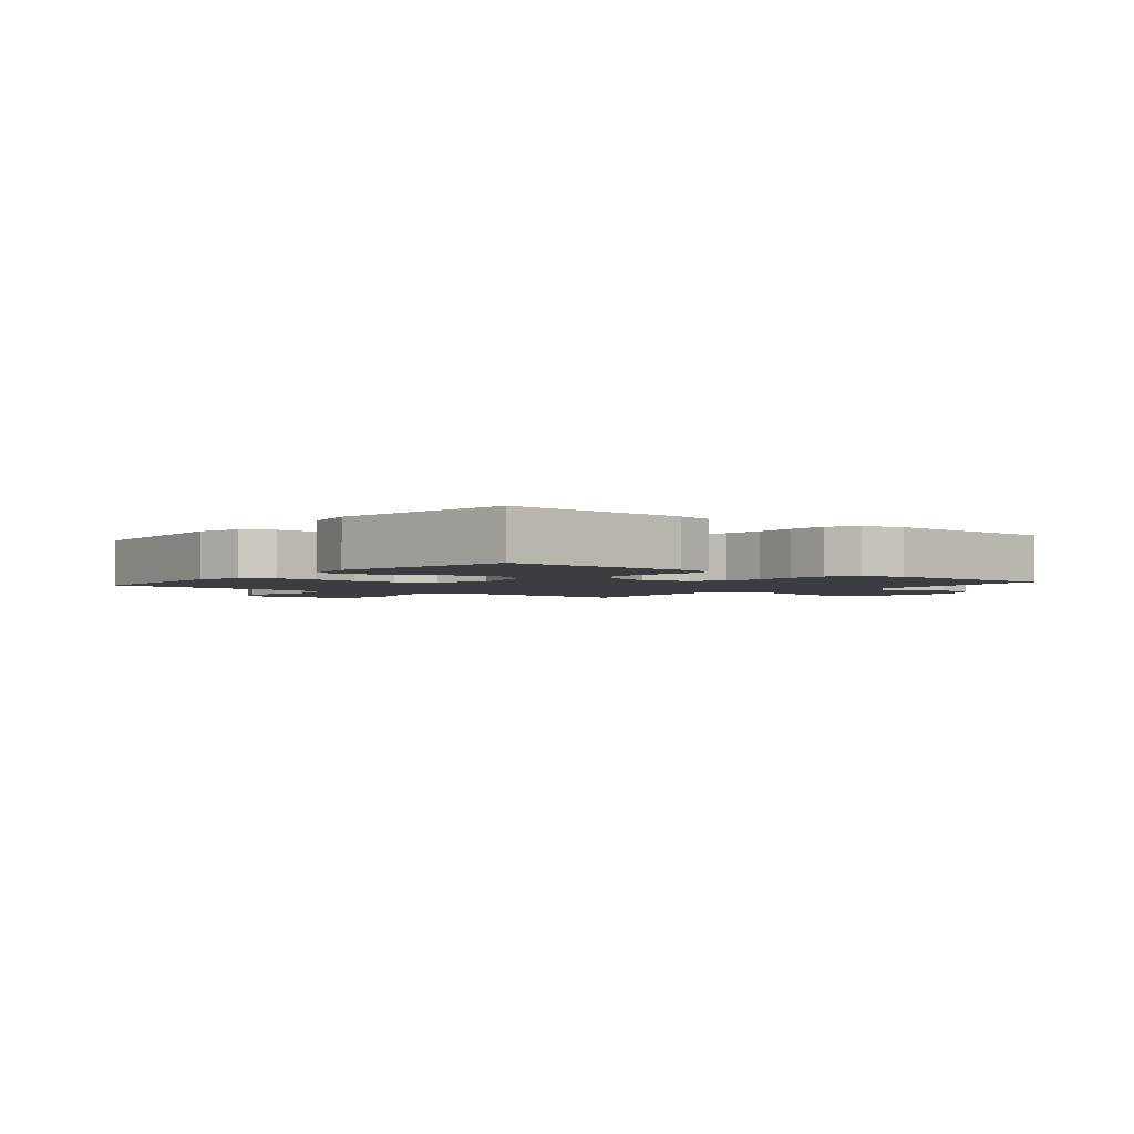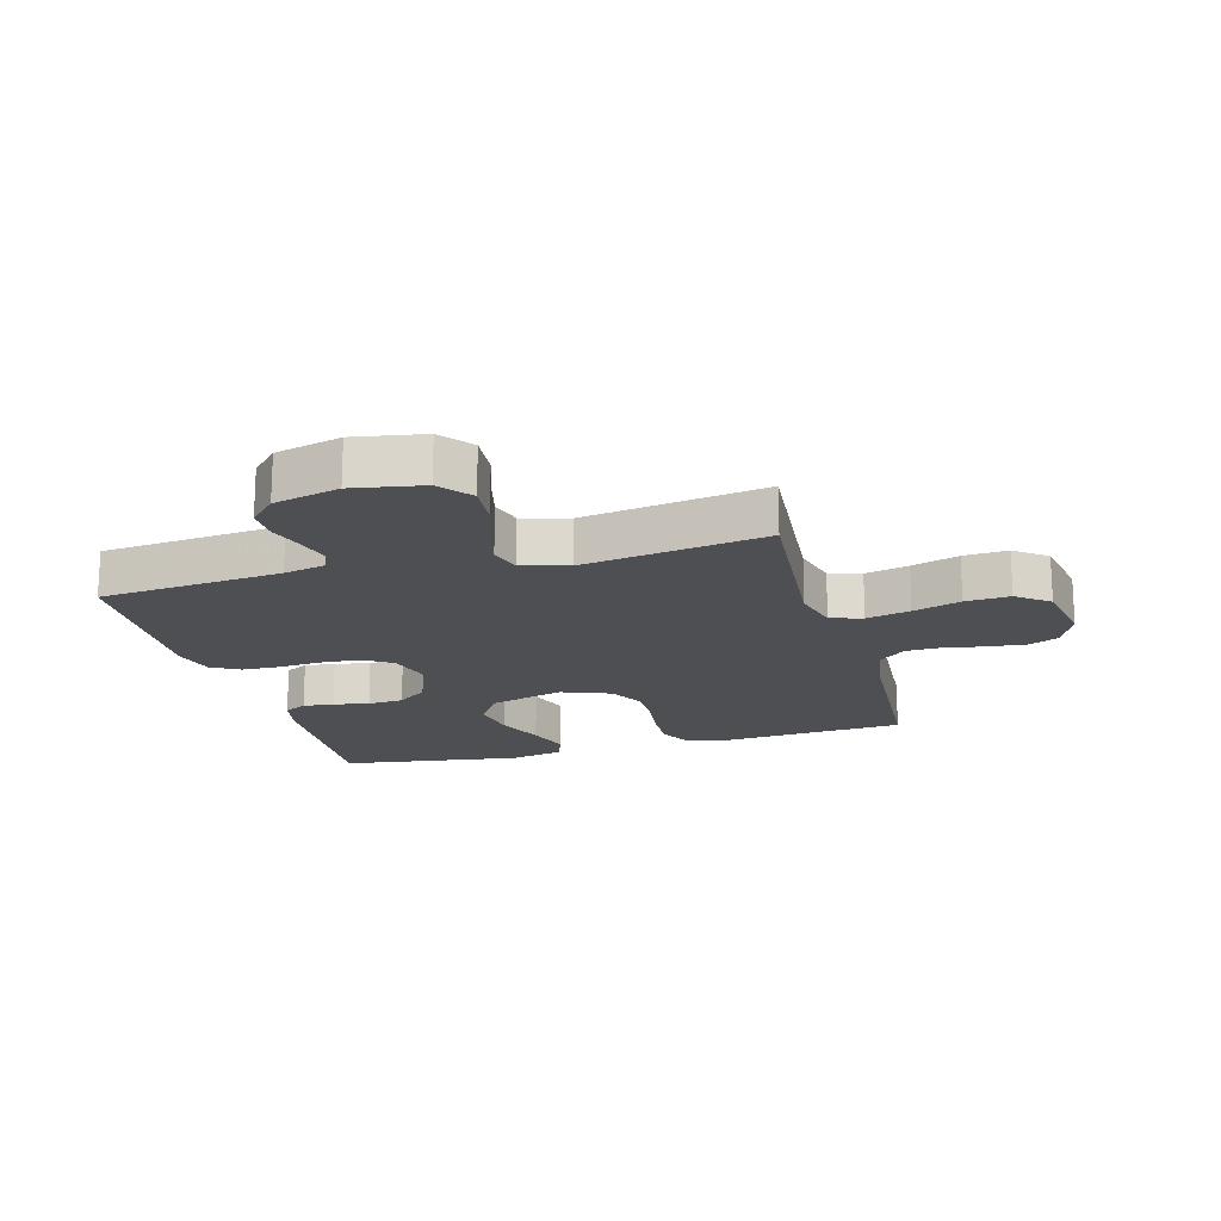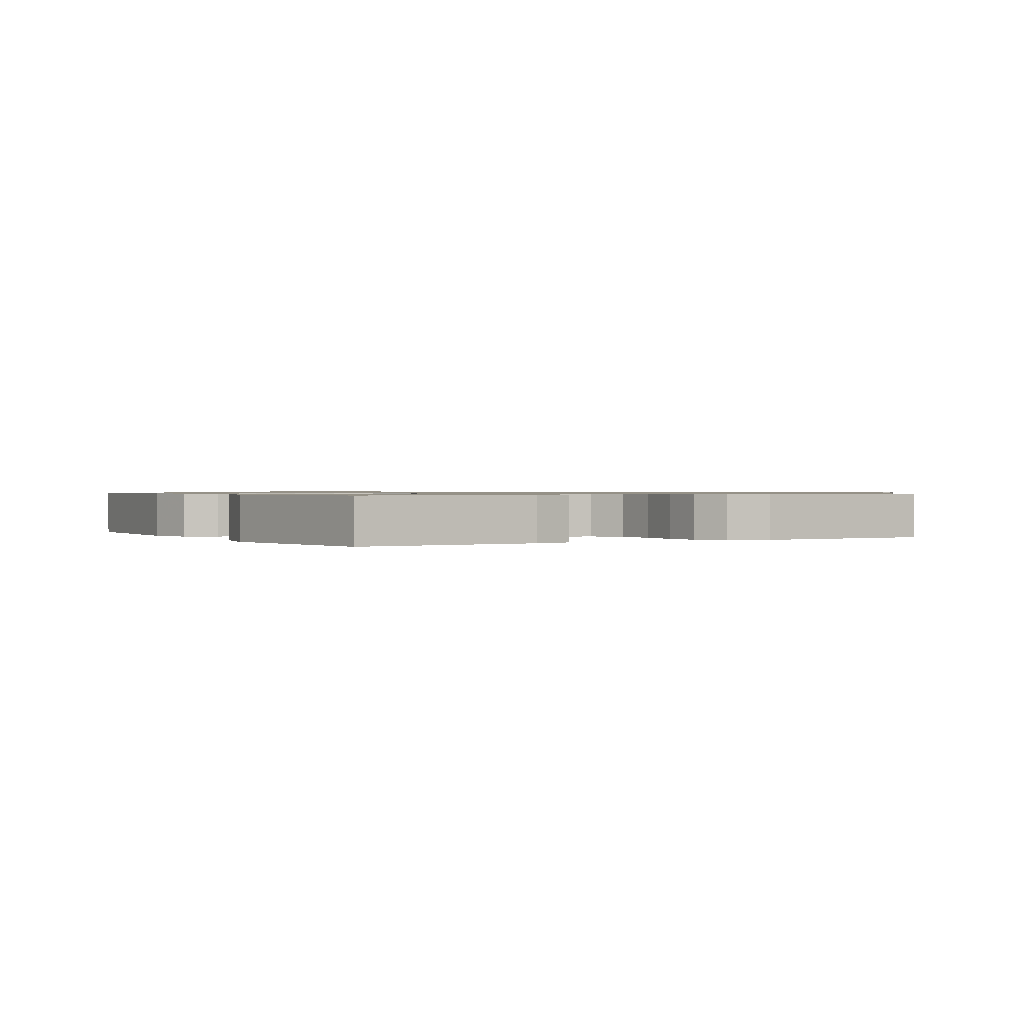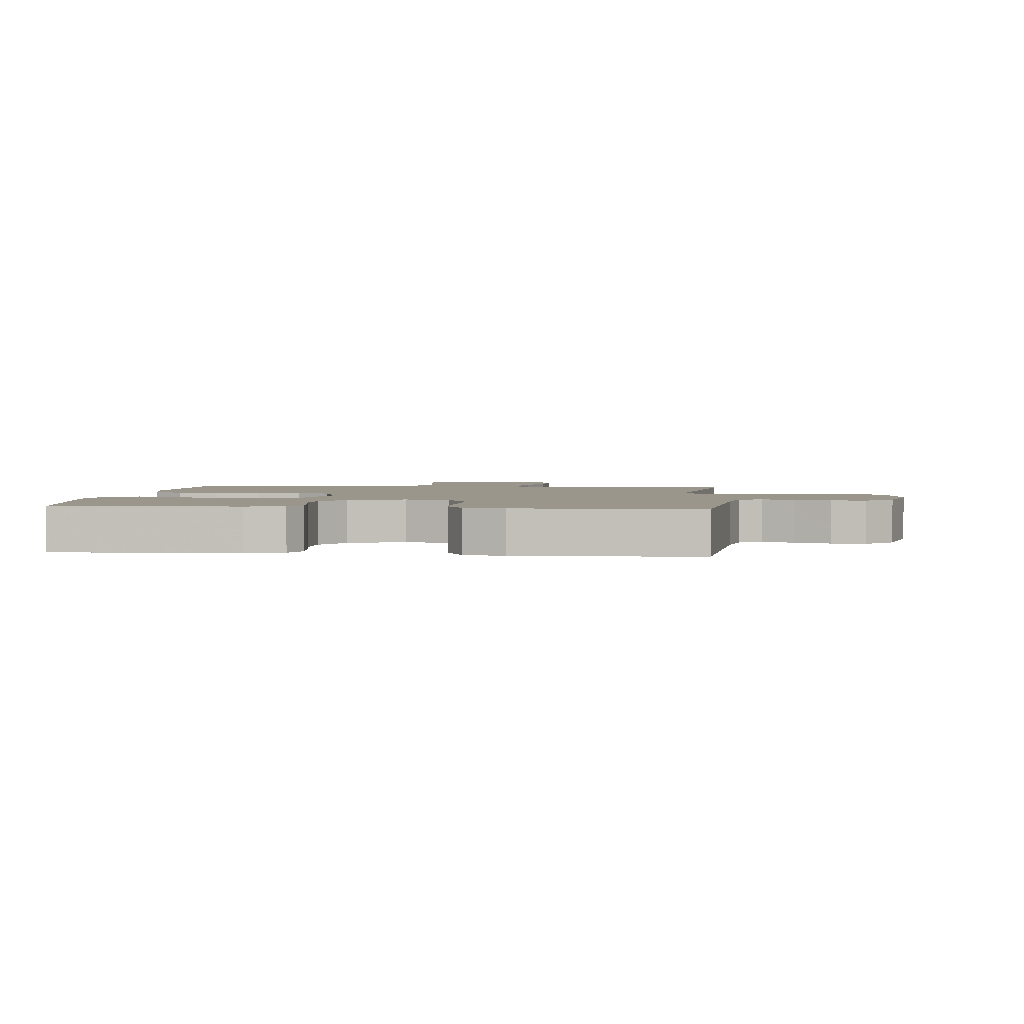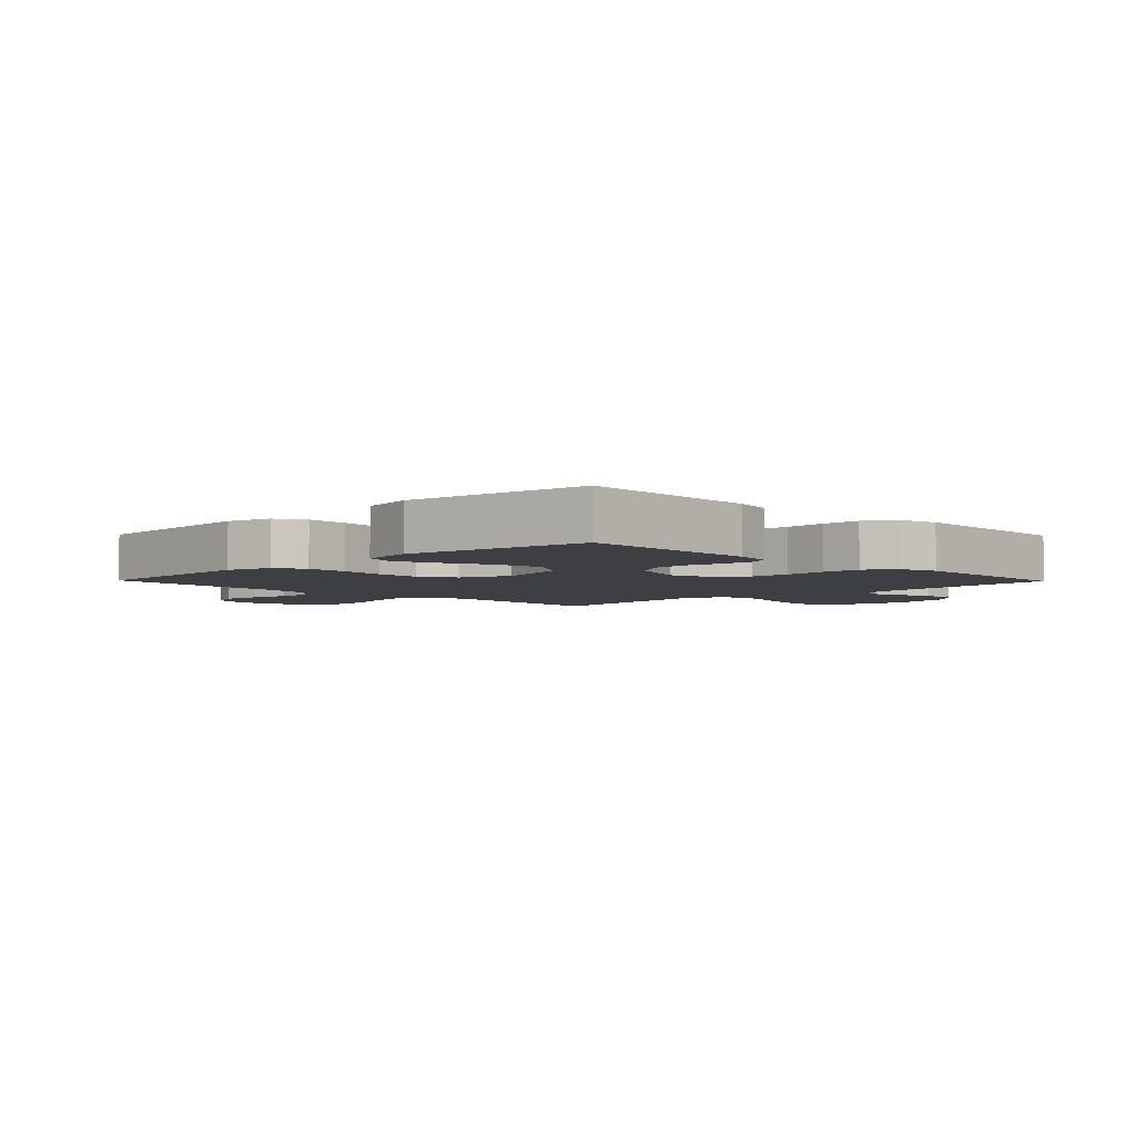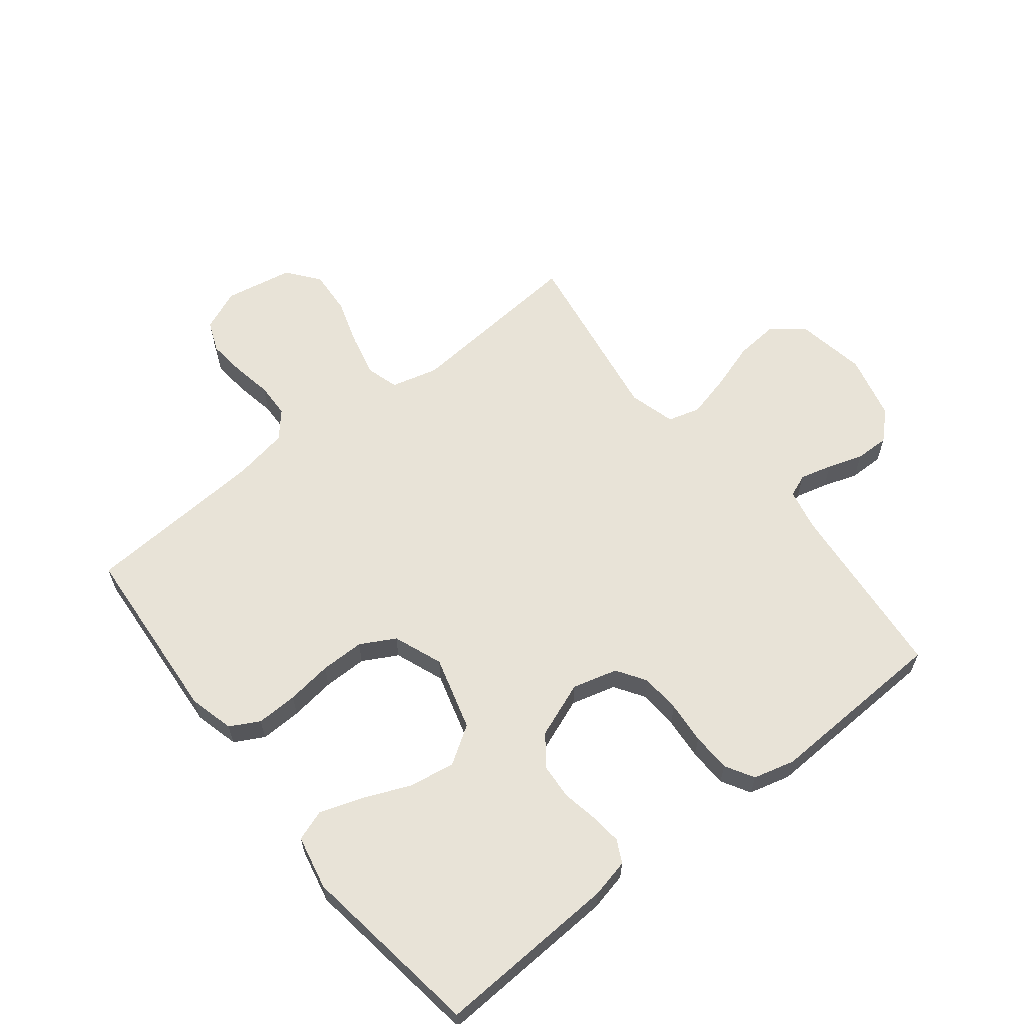
<metadata>
{"format":"obj","ext":"obj","renderer":"f3d","projection":"perspective","resolution":1024,"background":"white","views":[{"elev":-2.5,"azim":140.8,"up":"+Y"},{"elev":-17.9,"azim":-74.6,"up":"+Y"},{"elev":0.8,"azim":149.7,"up":"+Y"},{"elev":2.5,"azim":-174.1,"up":"+Y"},{"elev":-4.1,"azim":134.3,"up":"+Y"},{"elev":61.5,"azim":141.6,"up":"+Y"}]}
</metadata>
<code>
v -0.5 0.07 0.5
v -0.2 0.07 0.475
v -0.123 0.07 0.495
v -0.107 0.07 0.548
v -0.124 0.07 0.62
v -0.149 0.07 0.698
v -0.154 0.07 0.771
v -0.113 0.07 0.824
v 0 0.07 0.845
v 0.068 0.07 0.816
v 0.089 0.07 0.765
v 0.083 0.07 0.702
v 0.071 0.07 0.636
v 0.073 0.07 0.578
v 0.11 0.07 0.535
v 0.2 0.07 0.519
v 0.5 0.07 0.5
v 0.522 0.07 0.2
v 0.503 0.07 0.126
v 0.455 0.07 0.1
v 0.387 0.07 0.102
v 0.312 0.07 0.112
v 0.24 0.07 0.112
v 0.183 0.07 0.081
v 0.152 0.07 0
v 0.187 0.07 -0.122
v 0.249 0.07 -0.162
v 0.324 0.07 -0.15
v 0.402 0.07 -0.117
v 0.472 0.07 -0.093
v 0.523 0.07 -0.111
v 0.542 0.07 -0.2
v 0.5 0.07 -0.5
v 0.2 0.07 -0.485
v 0.137 0.07 -0.471
v 0.118 0.07 -0.434
v 0.123 0.07 -0.383
v 0.134 0.07 -0.324
v 0.13 0.07 -0.265
v 0.092 0.07 -0.215
v 0 0.07 -0.18
v -0.074 0.07 -0.2
v -0.105 0.07 -0.248
v -0.109 0.07 -0.313
v -0.103 0.07 -0.383
v -0.105 0.07 -0.447
v -0.132 0.07 -0.494
v -0.2 0.07 -0.512
v -0.5 0.07 -0.5
v -0.529 0.07 -0.2
v -0.544 0.07 -0.132
v -0.581 0.07 -0.117
v -0.634 0.07 -0.131
v -0.692 0.07 -0.15
v -0.748 0.07 -0.151
v -0.793 0.07 -0.108
v -0.82 0.07 0
v -0.8 0.07 0.115
v -0.748 0.07 0.157
v -0.676 0.07 0.151
v -0.598 0.07 0.126
v -0.526 0.07 0.108
v -0.473 0.07 0.123
v -0.452 0.07 0.2
v -0.5 0 0.5
v -0.2 0 0.475
v -0.123 0 0.495
v -0.107 0 0.548
v -0.124 0 0.62
v -0.149 0 0.698
v -0.154 0 0.771
v -0.113 0 0.824
v 0 0 0.845
v 0.068 0 0.816
v 0.089 0 0.765
v 0.083 0 0.702
v 0.071 0 0.636
v 0.073 0 0.578
v 0.11 0 0.535
v 0.2 0 0.519
v 0.5 0 0.5
v 0.522 0 0.2
v 0.503 0 0.126
v 0.455 0 0.1
v 0.387 0 0.102
v 0.312 0 0.112
v 0.24 0 0.112
v 0.183 0 0.081
v 0.152 0 0
v 0.187 0 -0.122
v 0.249 0 -0.162
v 0.324 0 -0.15
v 0.402 0 -0.117
v 0.472 0 -0.093
v 0.523 0 -0.111
v 0.542 0 -0.2
v 0.5 0 -0.5
v 0.2 0 -0.485
v 0.137 0 -0.471
v 0.118 0 -0.434
v 0.123 0 -0.383
v 0.134 0 -0.324
v 0.13 0 -0.265
v 0.092 0 -0.215
v 0 0 -0.18
v -0.074 0 -0.2
v -0.105 0 -0.248
v -0.109 0 -0.313
v -0.103 0 -0.383
v -0.105 0 -0.447
v -0.132 0 -0.494
v -0.2 0 -0.512
v -0.5 0 -0.5
v -0.529 0 -0.2
v -0.544 0 -0.132
v -0.581 0 -0.117
v -0.634 0 -0.131
v -0.692 0 -0.15
v -0.748 0 -0.151
v -0.793 0 -0.108
v -0.82 0 0
v -0.8 0 0.115
v -0.748 0 0.157
v -0.676 0 0.151
v -0.598 0 0.126
v -0.526 0 0.108
v -0.473 0 0.123
v -0.452 0 0.2
f 59 60 61
f 58 59 61
f 57 58 61
f 56 57 61
f 55 56 61
f 54 55 61
f 53 54 61
f 52 53 61 62
f 51 52 62 63
f 48 49 50
f 47 48 50
f 46 47 50
f 45 46 50
f 44 45 50
f 50 51 63
f 44 50 63
f 43 44 63
f 36 37 38
f 35 36 38
f 34 35 38
f 33 34 38
f 32 33 38
f 31 32 38
f 30 31 38
f 29 30 38
f 28 29 38
f 27 28 38 39
f 26 27 39 40
f 20 21 22
f 19 20 22
f 18 19 22
f 17 18 22
f 16 17 22
f 15 16 22 23
f 14 15 23 24
f 11 12 13
f 10 11 13
f 9 10 13
f 8 9 13
f 7 8 13
f 6 7 13
f 5 6 13
f 4 5 13 14
f 14 24 25
f 4 14 25
f 3 4 25
f 64 1 2
f 64 2 3
f 63 64 3
f 43 63 3
f 42 43 3
f 3 25 26
f 42 3 26
f 41 42 26
f 26 40 41
f 125 124 123
f 125 123 122
f 125 122 121
f 125 121 120
f 125 120 119
f 125 119 118
f 125 118 117
f 126 125 117 116
f 127 126 116 115
f 114 113 112
f 114 112 111
f 114 111 110
f 114 110 109
f 114 109 108
f 127 115 114
f 127 114 108
f 127 108 107
f 102 101 100
f 102 100 99
f 102 99 98
f 102 98 97
f 102 97 96
f 102 96 95
f 102 95 94
f 102 94 93
f 102 93 92
f 103 102 92 91
f 104 103 91 90
f 86 85 84
f 86 84 83
f 86 83 82
f 86 82 81
f 86 81 80
f 87 86 80 79
f 88 87 79 78
f 77 76 75
f 77 75 74
f 77 74 73
f 77 73 72
f 77 72 71
f 77 71 70
f 77 70 69
f 78 77 69 68
f 89 88 78
f 89 78 68
f 89 68 67
f 66 65 128
f 67 66 128
f 67 128 127
f 67 127 107
f 67 107 106
f 90 89 67
f 90 67 106
f 90 106 105
f 105 104 90
f 1 65 66 2
f 2 66 67 3
f 3 67 68 4
f 4 68 69 5
f 5 69 70 6
f 6 70 71 7
f 7 71 72 8
f 8 72 73 9
f 9 73 74 10
f 10 74 75 11
f 11 75 76 12
f 12 76 77 13
f 13 77 78 14
f 14 78 79 15
f 15 79 80 16
f 16 80 81 17
f 17 81 82 18
f 18 82 83 19
f 19 83 84 20
f 20 84 85 21
f 21 85 86 22
f 22 86 87 23
f 23 87 88 24
f 24 88 89 25
f 25 89 90 26
f 26 90 91 27
f 27 91 92 28
f 28 92 93 29
f 29 93 94 30
f 30 94 95 31
f 31 95 96 32
f 32 96 97 33
f 33 97 98 34
f 34 98 99 35
f 35 99 100 36
f 36 100 101 37
f 37 101 102 38
f 38 102 103 39
f 39 103 104 40
f 40 104 105 41
f 41 105 106 42
f 42 106 107 43
f 43 107 108 44
f 44 108 109 45
f 45 109 110 46
f 46 110 111 47
f 47 111 112 48
f 48 112 113 49
f 49 113 114 50
f 50 114 115 51
f 51 115 116 52
f 52 116 117 53
f 53 117 118 54
f 54 118 119 55
f 55 119 120 56
f 56 120 121 57
f 57 121 122 58
f 58 122 123 59
f 59 123 124 60
f 60 124 125 61
f 61 125 126 62
f 62 126 127 63
f 63 127 128 64
f 64 128 65 1

</code>
